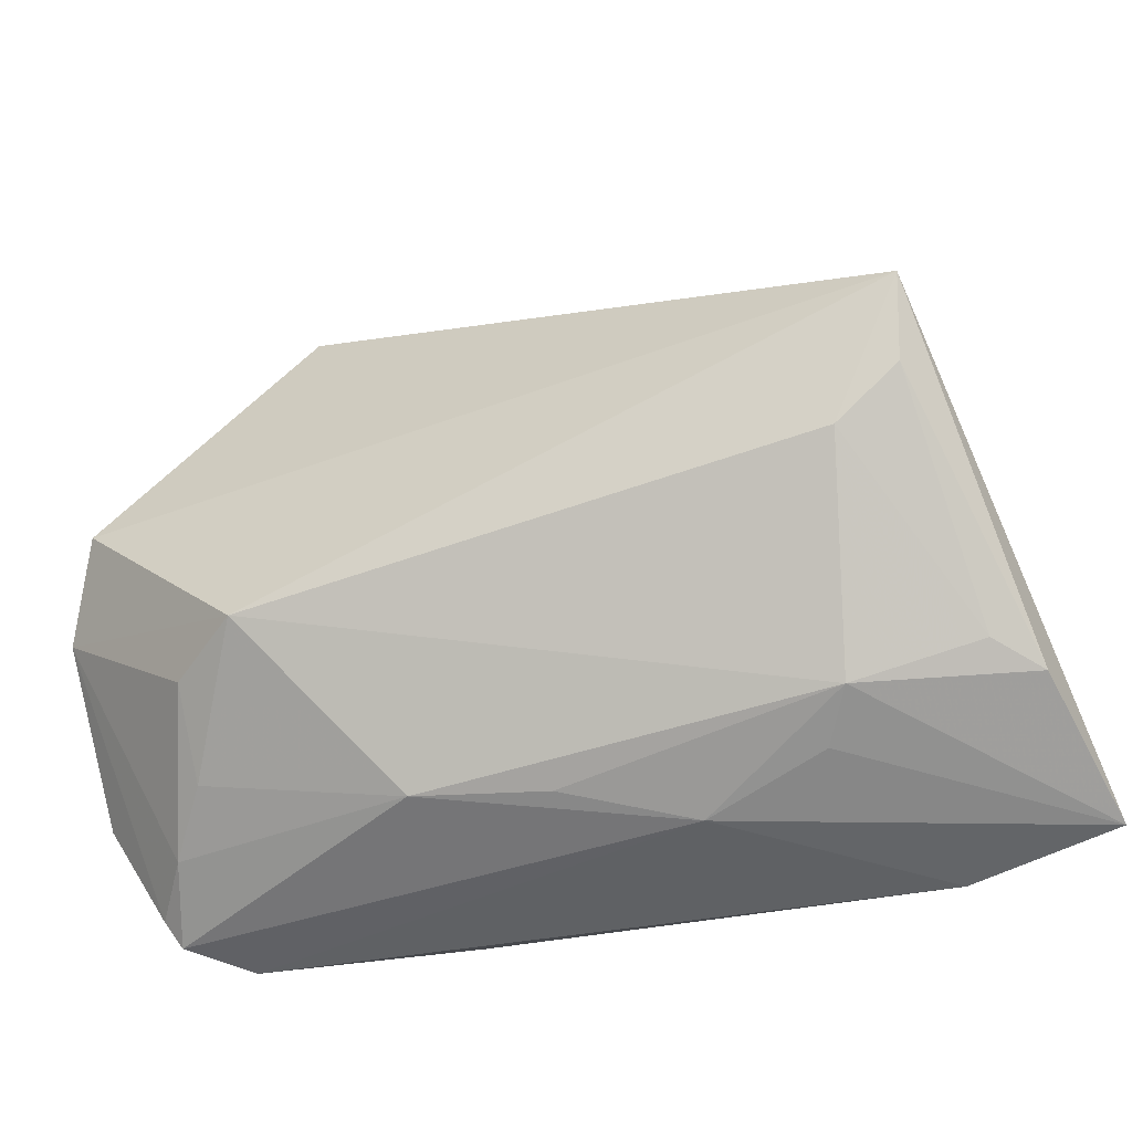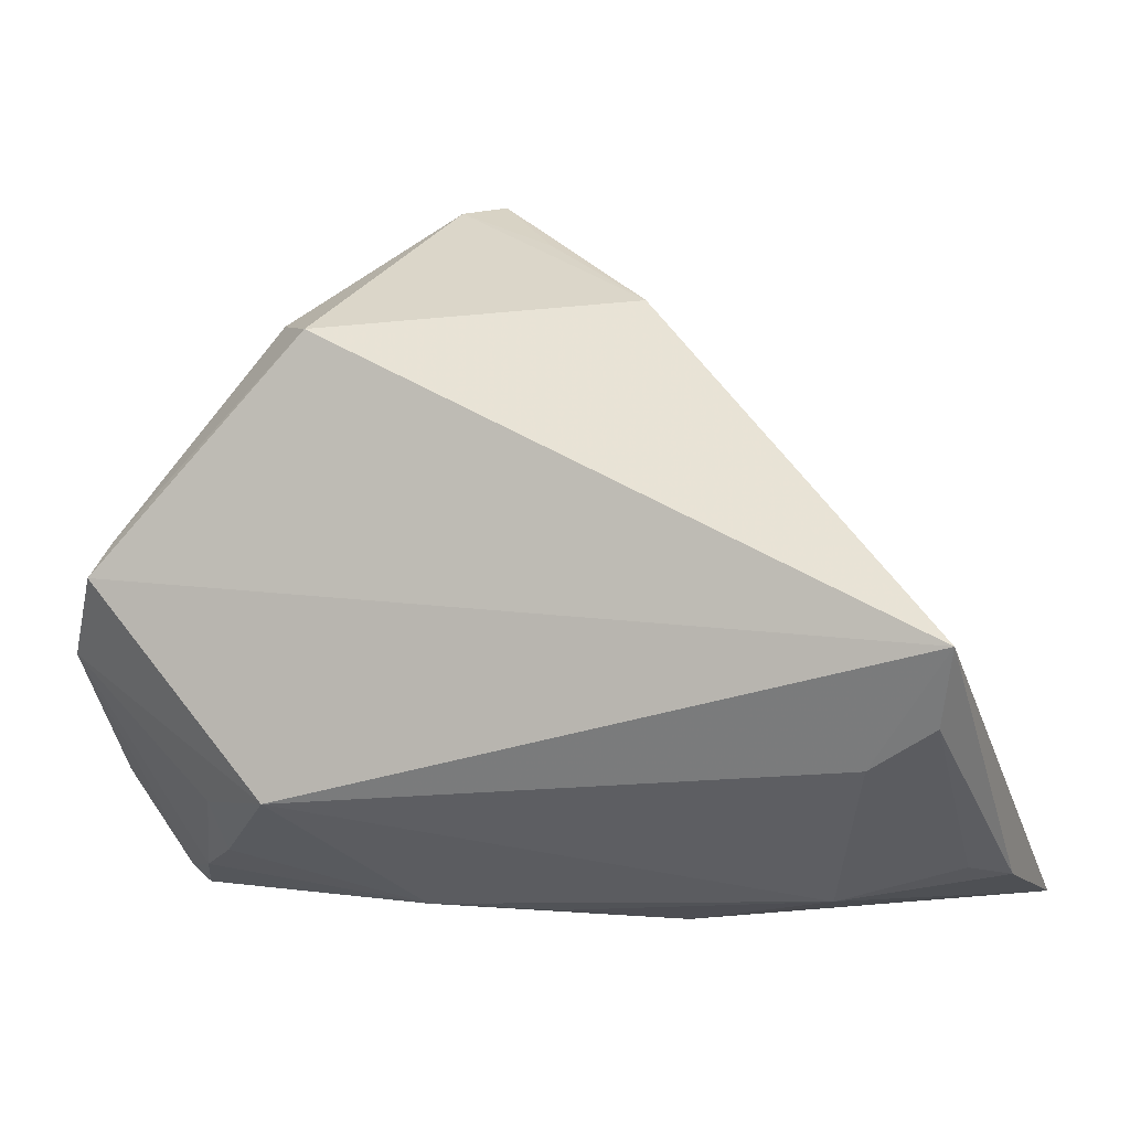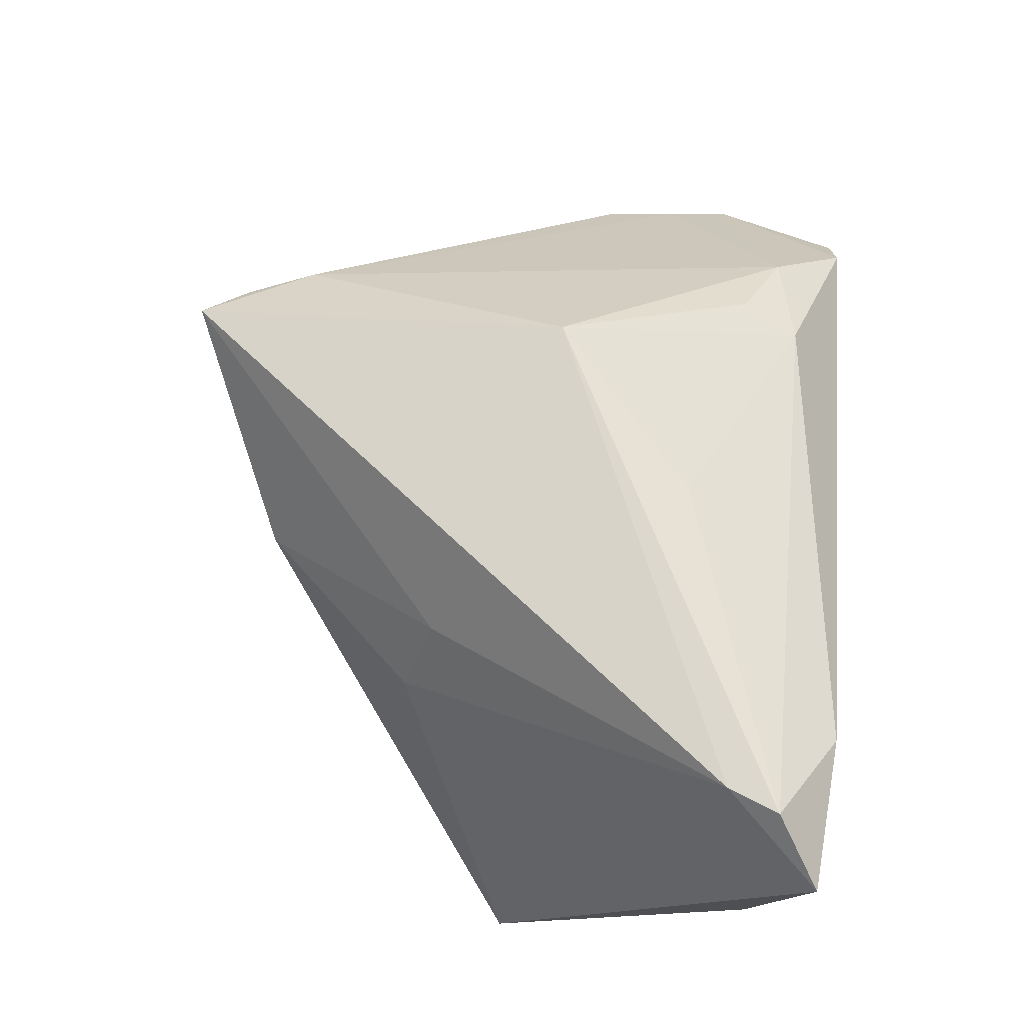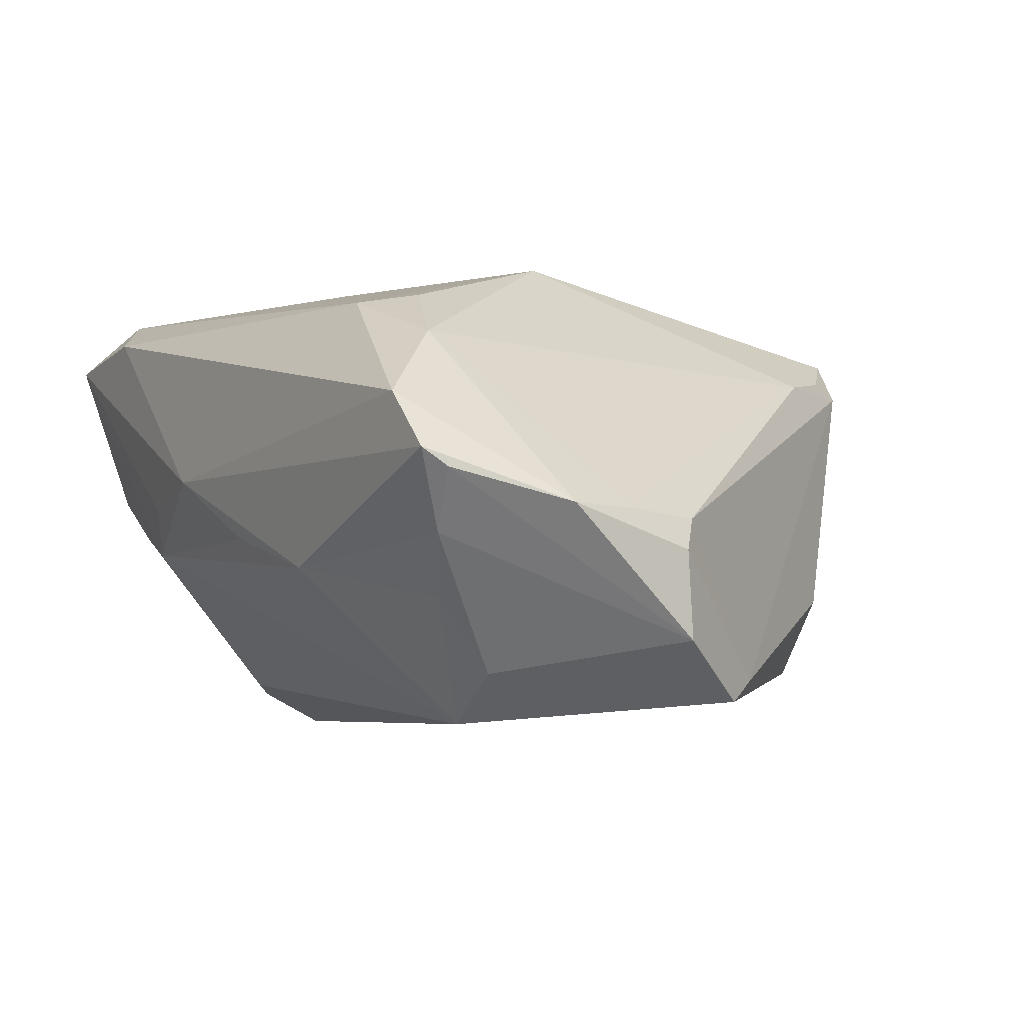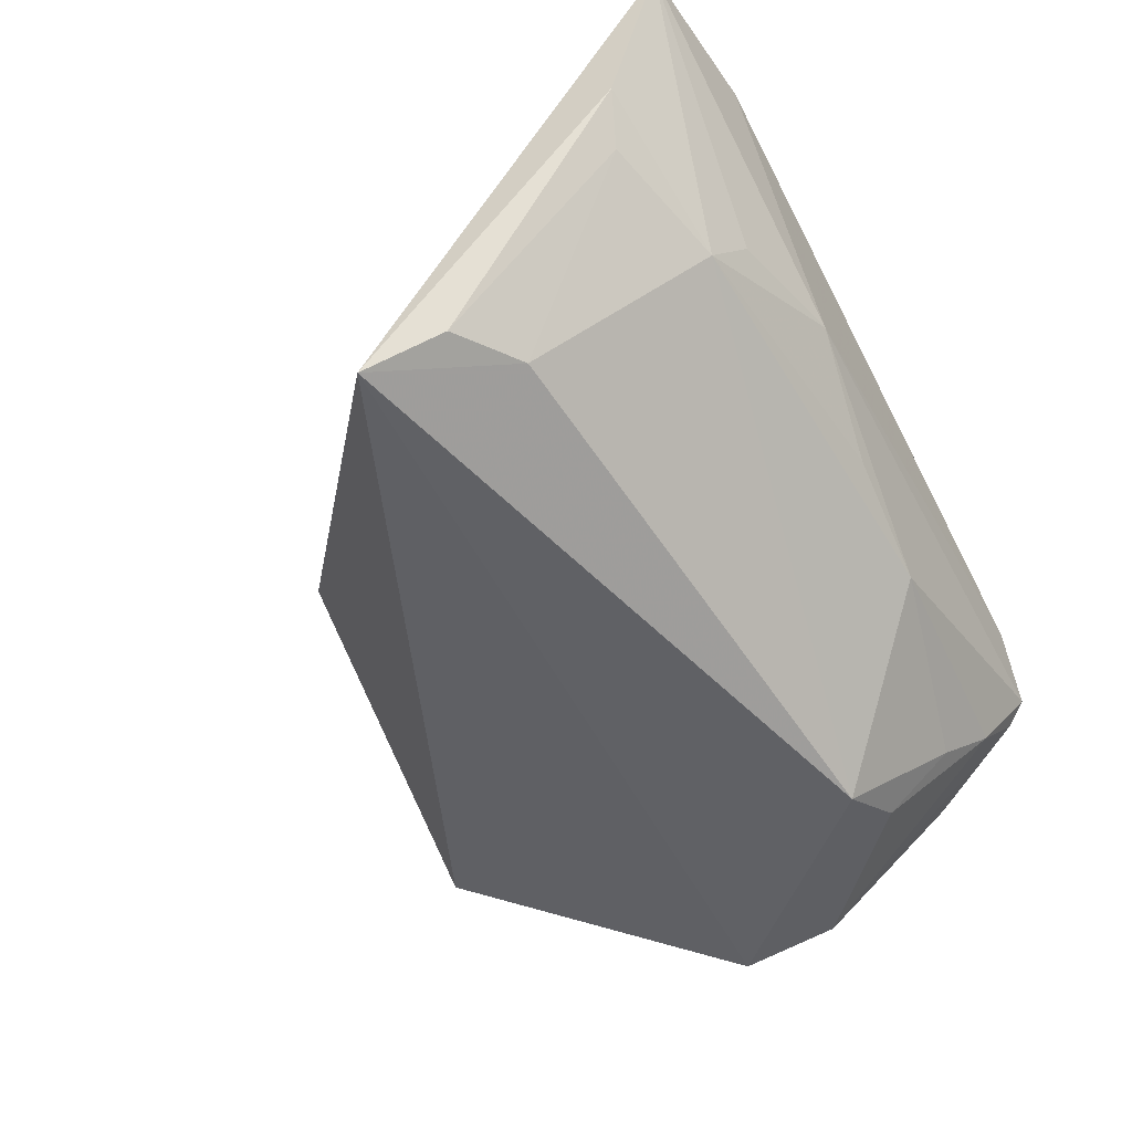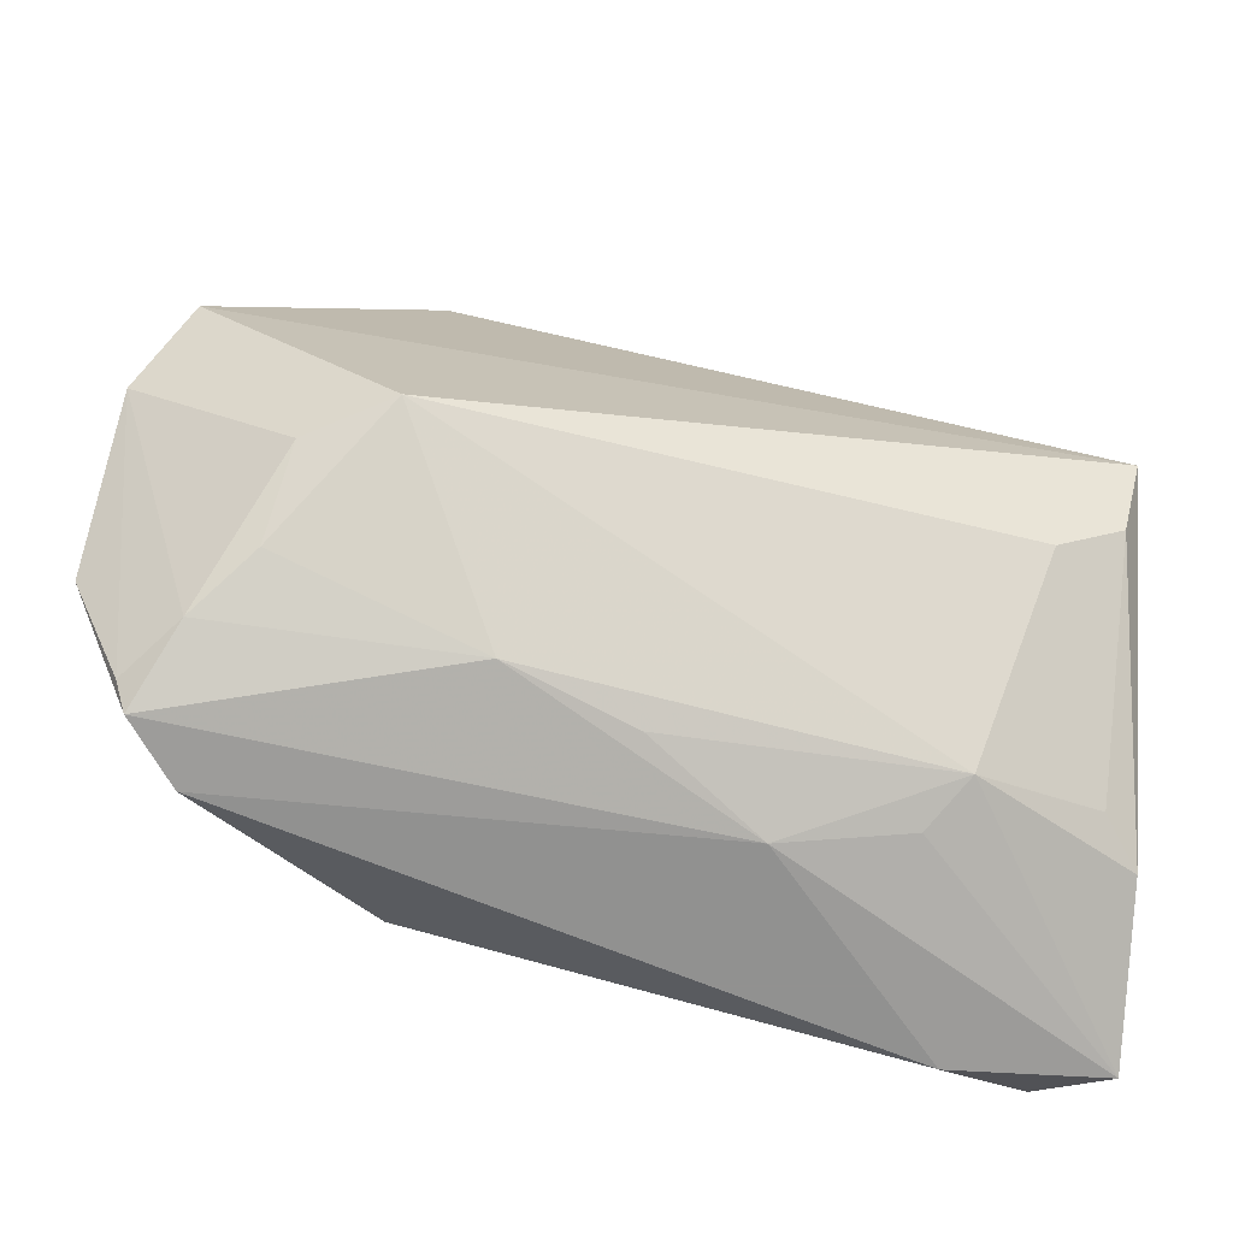
<metadata>
{"format":"obj","ext":"obj","renderer":"f3d","projection":"perspective","resolution":1024,"background":"white","views":[{"elev":-45.5,"azim":-154.5,"up":"+Y"},{"elev":7.1,"azim":-161.2,"up":"+Y"},{"elev":67.2,"azim":-84.5,"up":"+Z"},{"elev":-8.0,"azim":57.1,"up":"+Z"},{"elev":-51.9,"azim":-61.6,"up":"+Z"},{"elev":-66.0,"azim":171.1,"up":"+Y"}]}
</metadata>
<code>
v -0.03581 -0.02856 -0.004888
v 0.04185 -0.02913 -0.009996
v 0.05372 -0.002952 -0.01143
v 0.01975 0.04644 0.01887
v -0.03149 -0.03124 0.000877
v 0.01209 0.003415 0.0311
v -0.04649 -0.02114 0.03061
v 0.04739 -0.03114 -0.003445
v 0.01428 0.05162 0.02281
v 0.04536 0.0126 -0.02546
v 0.02441 0.03842 0.01684
v 0.01902 -0.02733 0.02124
v -0.03787 -0.03432 0.02543
v -0.05058 -0.02433 -0.000652
v -0.04291 -0.009293 -0.02237
v 0.02452 -0.01599 -0.03058
v 0.03568 -0.02529 -0.01664
v 0.05254 -0.001425 -0.00762
v 0.02886 0.03723 -0.01333
v 0.04737 0.008526 -0.02818
v 0.01206 -0.03129 -0.01127
v 0.02214 0.03729 -0.02249
v 0.05385 -0.01855 -0.007192
v -0.05635 -0.03283 0.02461
v -0.0286 0.02045 0.003962
v 0.03403 -0.01752 -0.02509
v 0.04034 -0.03432 0.005897
v -0.05093 -0.004067 -0.02316
v 0.04601 -0.0338 -0.001244
v -0.00829 -0.01424 0.02942
v -0.05299 0.005455 -0.02701
v 0.005052 0.04673 0.01371
v -0.02461 0.01681 0.01486
v -0.01007 0.04028 0.004231
v 0.03251 -0.02505 0.01547
v 0.01826 0.05084 0.01732
v -0.05485 -0.02607 0.00494
v 0.05316 -0.01031 -0.007139
v -0.002809 -0.03211 -0.006229
v 0.02246 -0.02045 0.02248
v 0.05274 -0.001612 -0.02173
v -0.01638 -0.03432 0.002747
v -0.04919 -0.02735 0.0311
f 19 22 36
f 36 22 34
f 34 22 31
f 31 25 34
f 22 19 10
f 36 18 10
f 10 19 36
f 43 6 7
f 6 9 7
f 7 25 31
f 36 34 32
f 32 9 36
f 34 9 32
f 11 18 36
f 35 38 11
f 11 38 18
f 11 6 35
f 11 9 6
f 33 34 25
f 33 9 34
f 25 7 33
f 33 7 9
f 30 6 43
f 43 12 30
f 30 12 6
f 35 6 40
f 40 12 35
f 6 12 40
f 31 16 15
f 16 1 15
f 3 10 18
f 18 38 3
f 41 16 20
f 20 3 41
f 10 3 20
f 22 10 20
f 31 22 20
f 20 16 31
f 23 38 35
f 41 3 23
f 23 3 38
f 21 1 16
f 26 16 41
f 13 12 43
f 36 9 4
f 4 11 36
f 9 11 4
f 1 37 14
f 14 15 1
f 27 23 35
f 29 23 27
f 35 12 27
f 12 13 27
f 17 21 16
f 16 26 17
f 8 23 29
f 41 23 8
f 42 21 29
f 29 27 42
f 42 27 13
f 42 5 1
f 28 14 37
f 15 14 28
f 28 37 31
f 31 15 28
f 29 21 2
f 21 17 2
f 2 8 29
f 2 17 26
f 2 26 41
f 41 8 2
f 24 37 1
f 1 5 24
f 24 42 13
f 5 42 24
f 31 37 24
f 24 13 43
f 43 7 24
f 24 7 31
f 1 21 39
f 39 42 1
f 21 42 39

</code>
